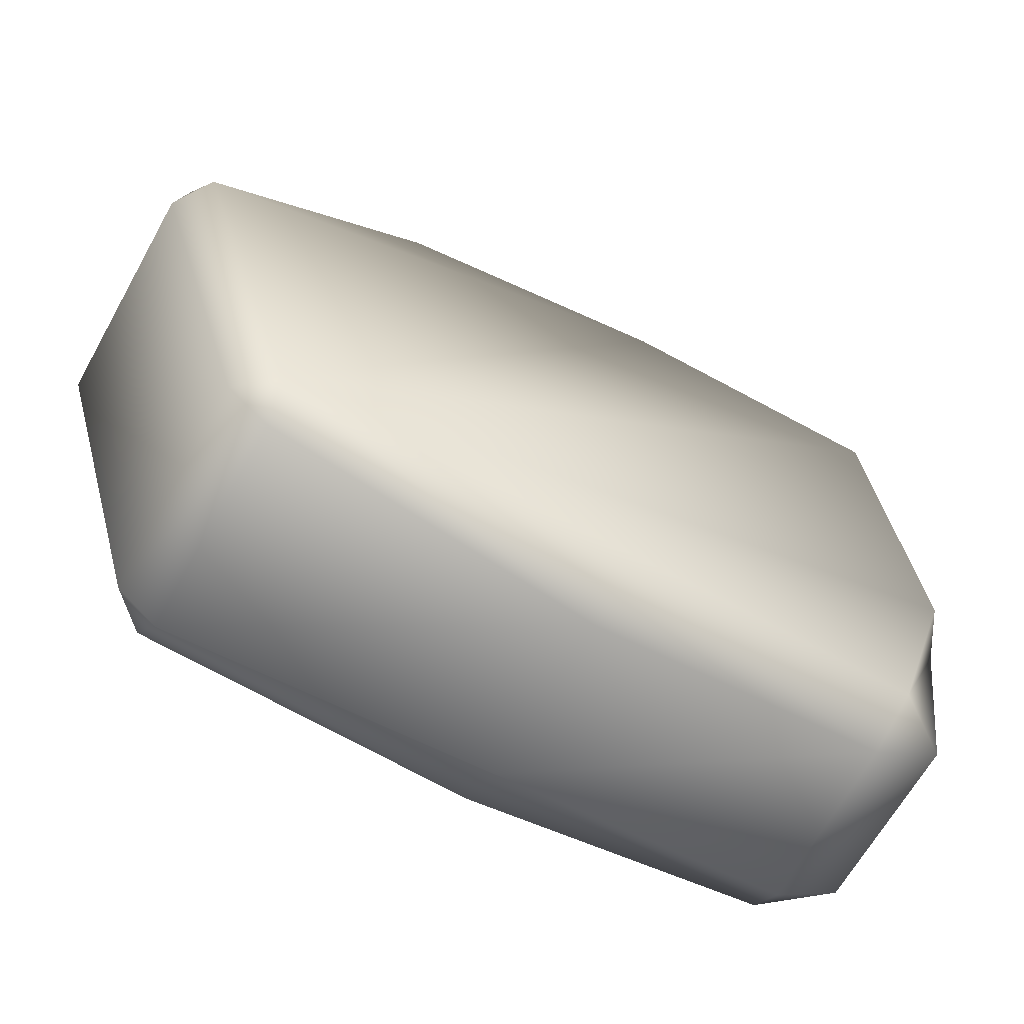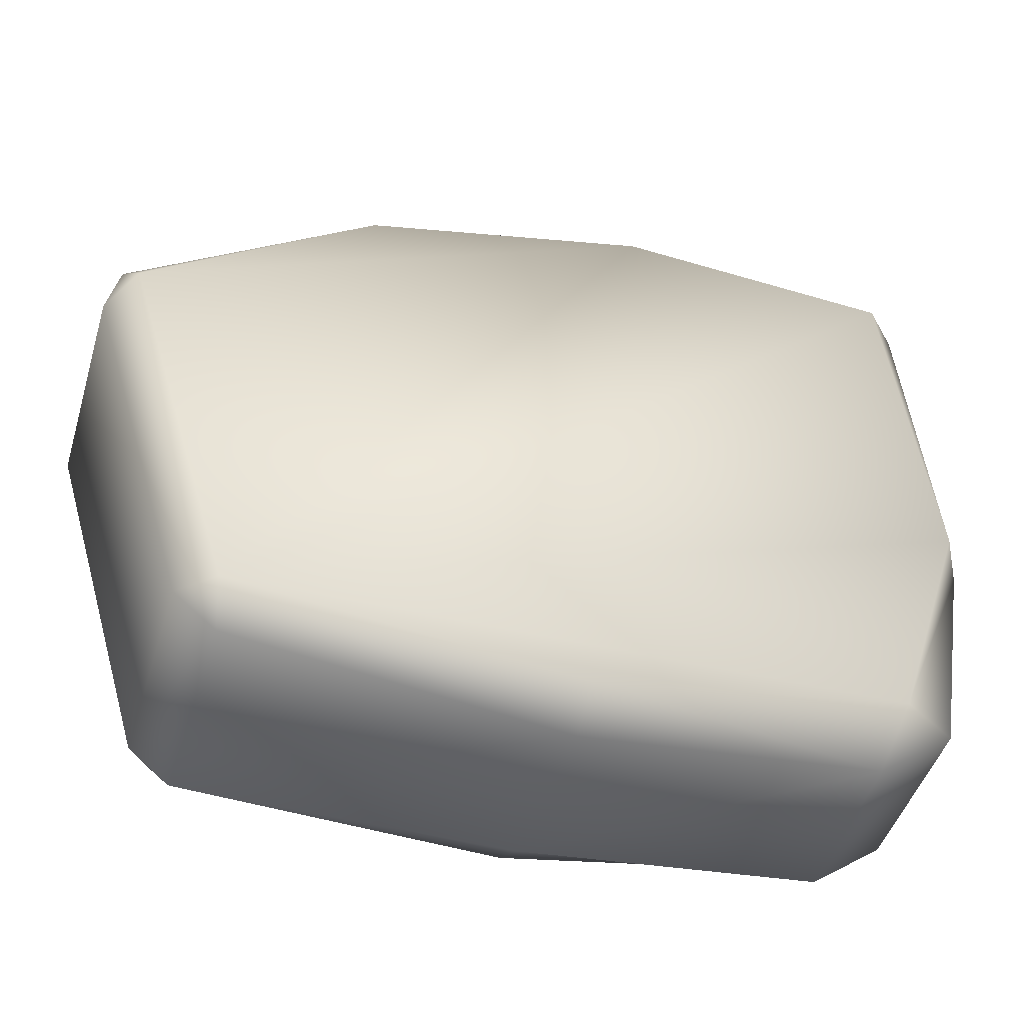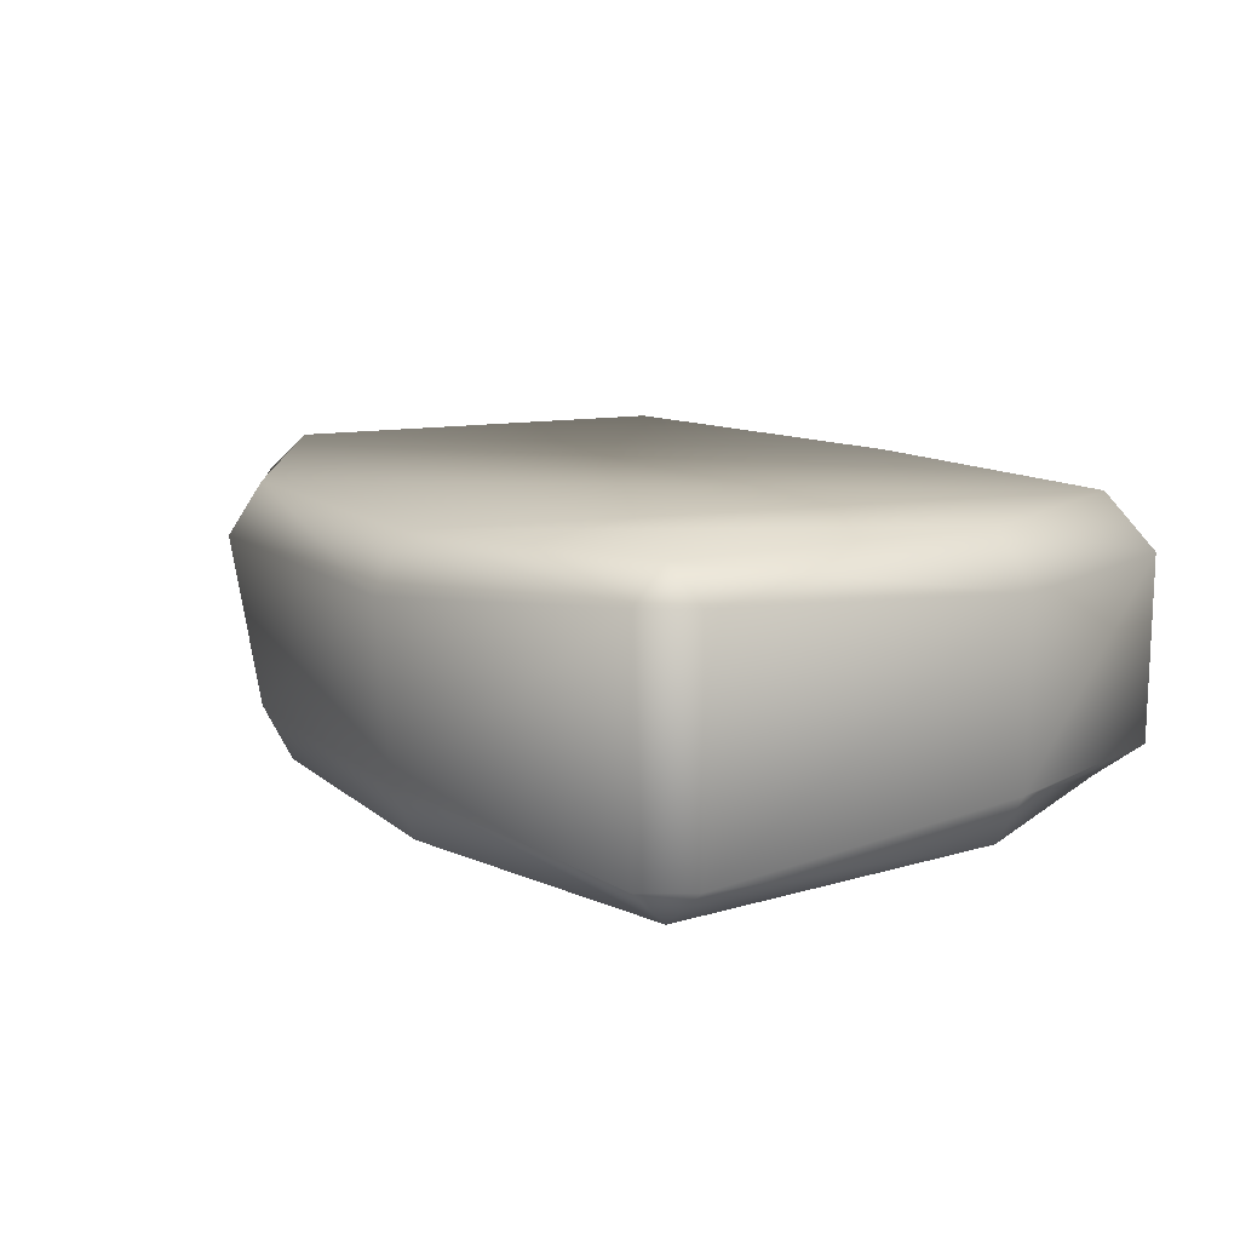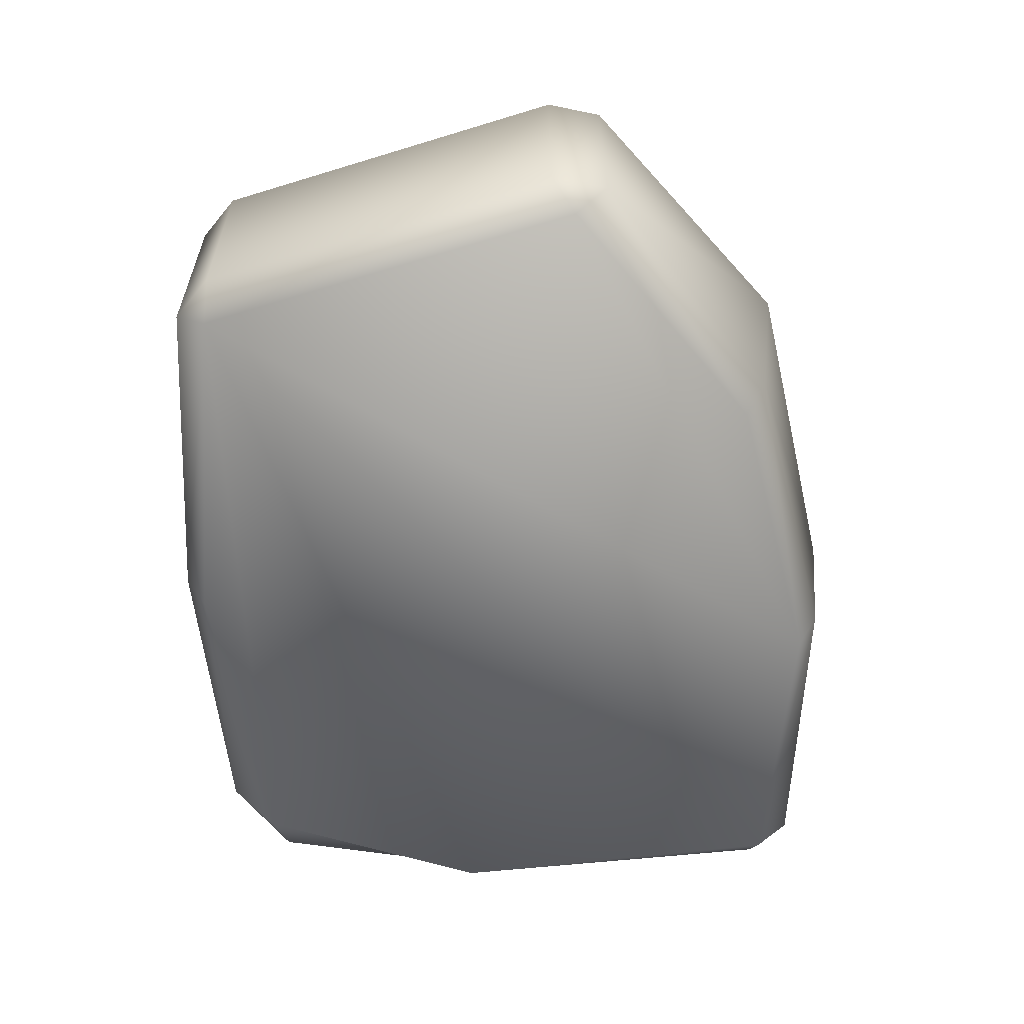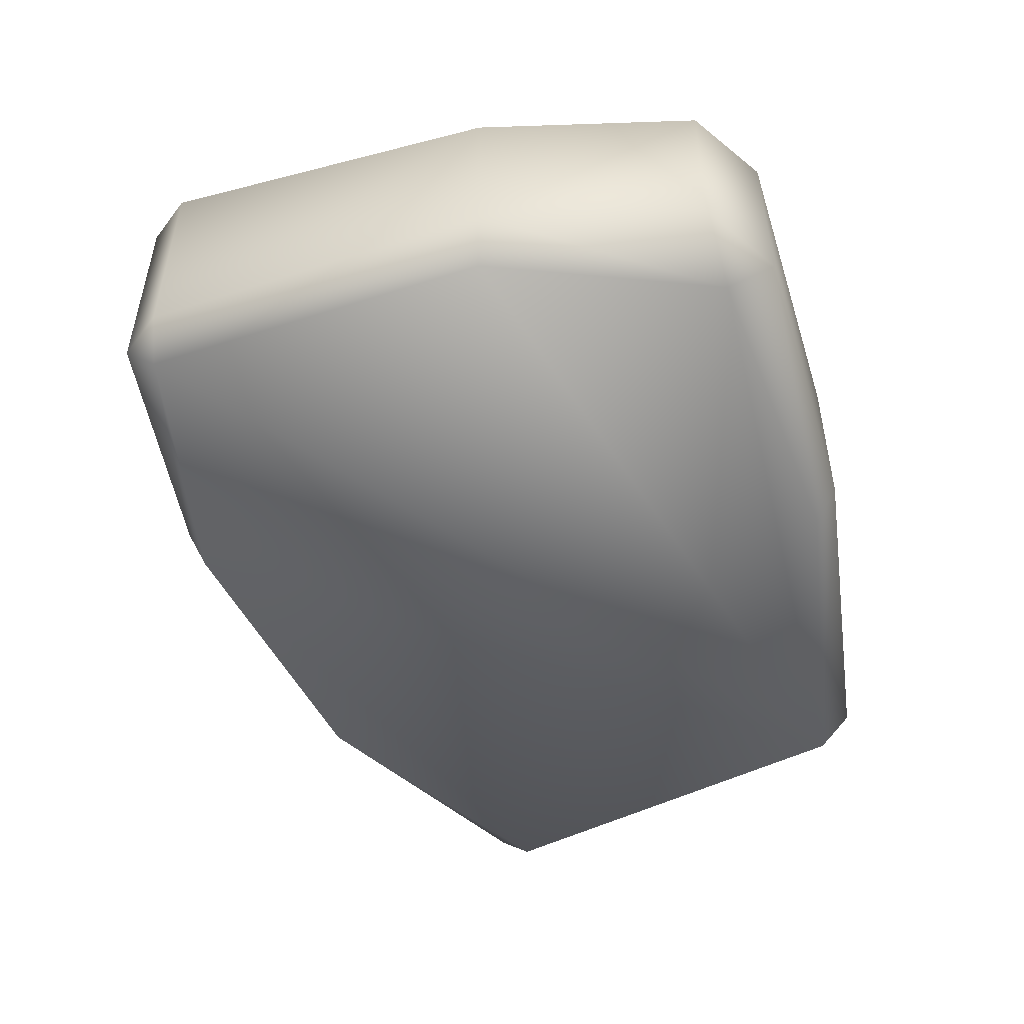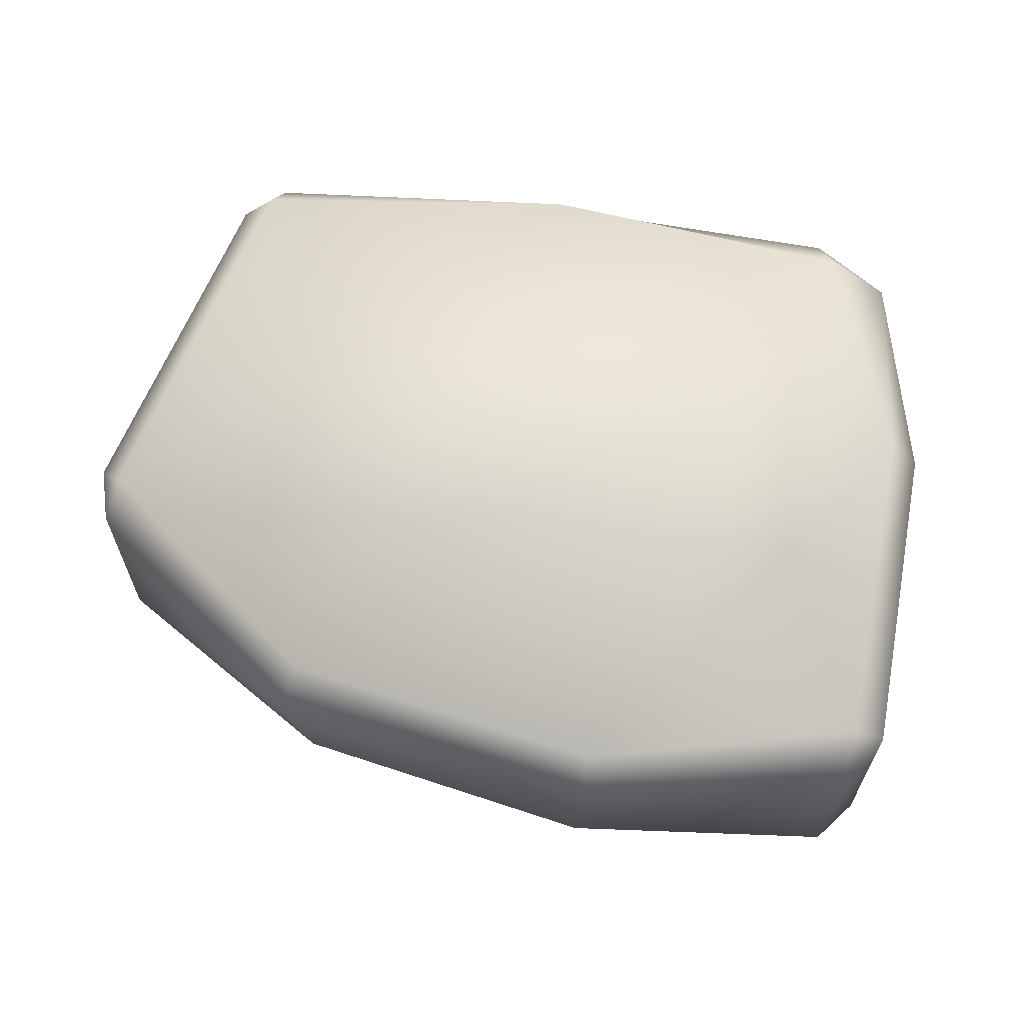
<metadata>
{"format":"obj","ext":"obj","renderer":"f3d","projection":"perspective","resolution":1024,"background":"white","views":[{"elev":-64.7,"azim":-29.4,"up":"+Z"},{"elev":-45.7,"azim":-16.8,"up":"+Z"},{"elev":11.7,"azim":48.2,"up":"+Y"},{"elev":-60.0,"azim":-89.4,"up":"+Y"},{"elev":-50.4,"azim":101.6,"up":"+Y"},{"elev":63.8,"azim":4.9,"up":"+Y"}]}
</metadata>
<code>
v  -0.3686 0.1167 0.4963
v  0.1818 0.1167 0.6298
v  0.1979 0.4139 0.6659
v  -0.4002 0.4139 0.5331
v  0.7451 0.0544 0.5139
v  0.8119 0.0913 -0.1043
v  0.8156 0.4086 -0.1034
v  0.7451 0.4568 0.5139
v  0.6023 0.092 -0.6082
v  0.061 0.0913 -0.6634
v  0.0535 0.4086 -0.6659
v  0.6106 0.4139 -0.6089
v  -0.6205 0.0544 -0.5613
v  -0.8156 0.0544 0.0808
v  -0.8156 0.4568 0.0808
v  -0.6205 0.4568 -0.5613
v  -0.7666 -0.0046 0.1227
v  -0.5582 -0.0046 -0.5634
v  0.1816 0.0181 0.5847
v  -0.3467 0.0181 0.4519
v  0.7547 0.5035 -0.0907
v  0.6285 0.5011 -0.519
v  0.1943 0.506 0.6134
v  0.6837 0.5158 0.5248
v  0.7448 0.092 -0.5021
v  0.7454 0.4139 -0.5075
v  -0.7934 0.0544 0.1812
v  -0.7934 0.4568 0.1812
v  0.6788 0.0544 0.587
v  0.6788 0.4568 0.587
v  -0.5448 0.0544 -0.6243
v  -0.5448 0.4568 -0.6243
v  0.6837 -0.0046 0.5248
v  0.6285 0.0102 -0.519
v  -0.5582 0.5158 -0.5634
v  -0.7666 0.5158 0.1227
v  0.0617 0.0053 -0.6181
v  0.7646 0.0053 -0.0966
v  -0.3711 0.506 0.4823
v  0.0518 0.5035 -0.6122
o Rock_2
g Rock_2
f 1 2 3 4
f 5 6 7 8
f 9 10 11 12
f 13 14 15 16
f 17 18 19 20
f 21 22 23 24
f 6 25 26 7
f 27 1 4 28
f 2 29 30 3
f 10 31 32 11
f 29 33 5
f 31 18 13
f 25 34 9
f 8 24 30
f 16 35 32
f 12 22 26
f 27 14 17
f 36 15 28
f 20 1 27 17
f 18 31 10 37
f 34 25 6 38
f 33 29 2 19
f 39 4 3 23
f 24 8 7 21
f 22 12 11 40
f 35 16 15 36
f 29 5 8 30
f 25 9 12 26
f 31 13 16 32
f 17 14 13 18
f 38 6 5 33
f 21 7 26 22
f 36 28 4 39
f 14 27 28 15
f 37 10 9 34
f 19 2 1 20
f 23 3 30 24
f 40 11 32 35
f 40 35 36 39
f 22 40 39 23
f 18 37 34 38
f 18 38 33 19

</code>
